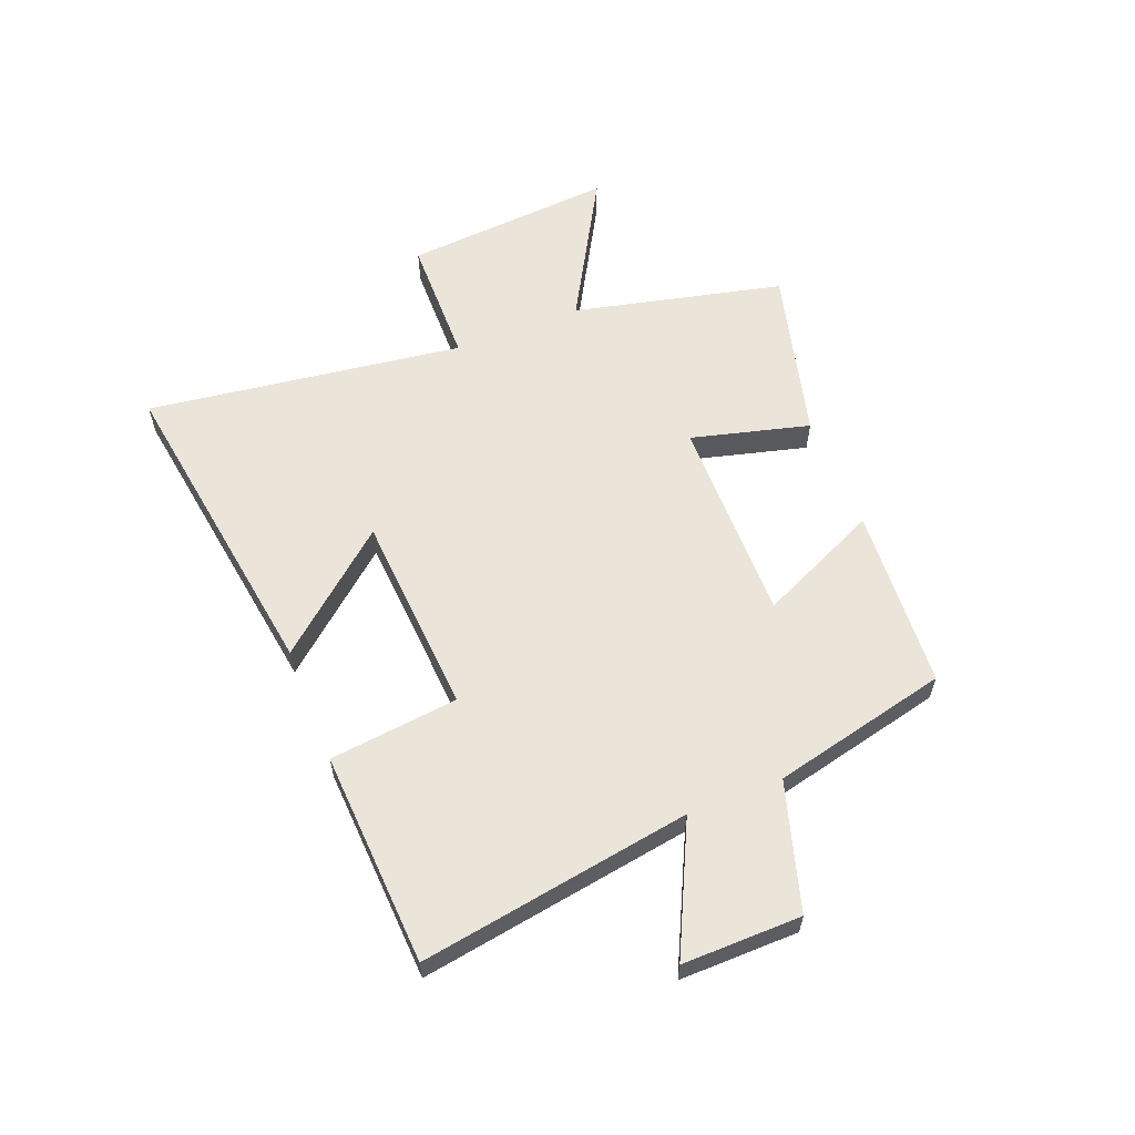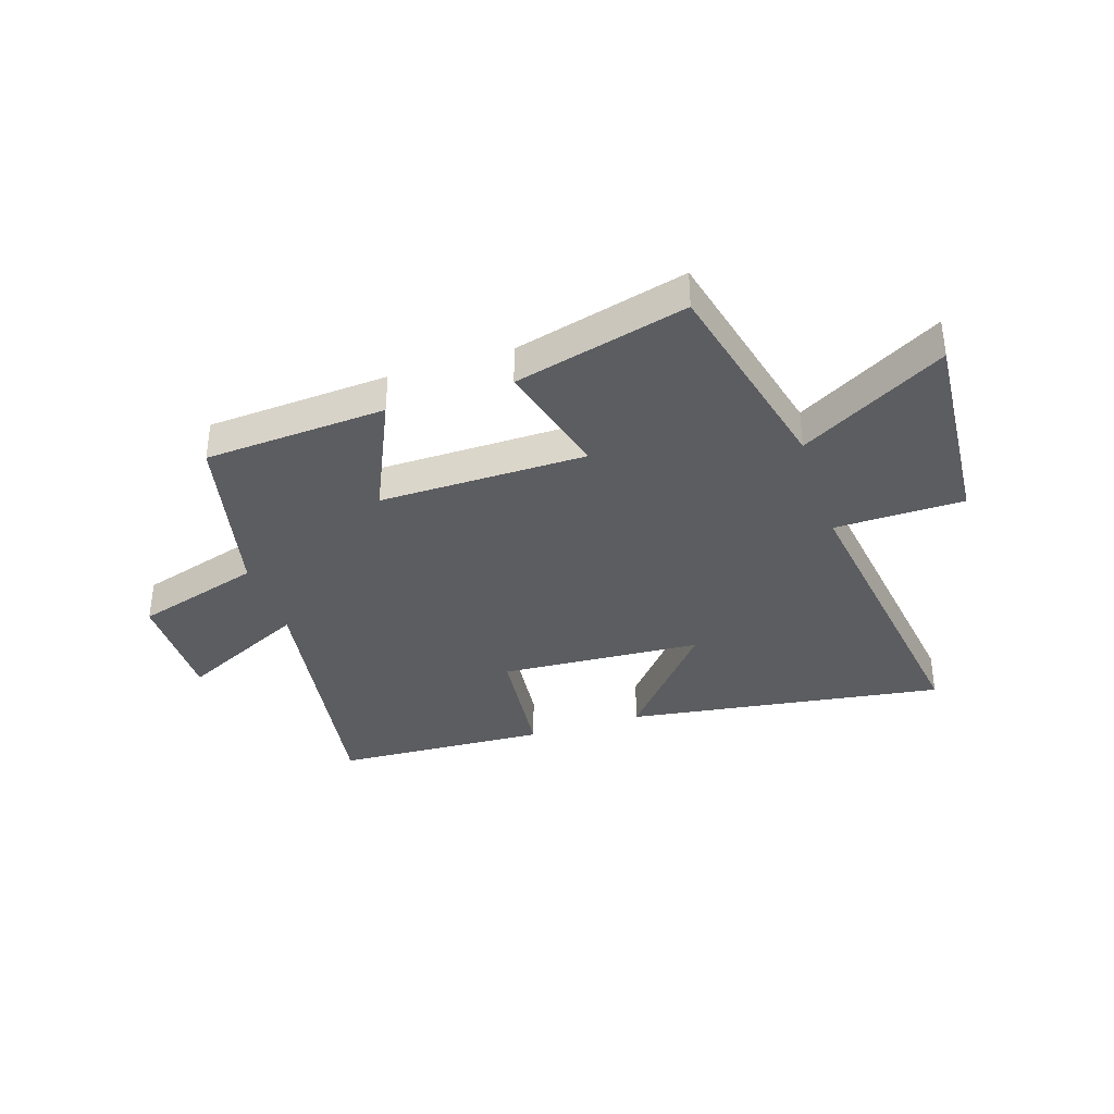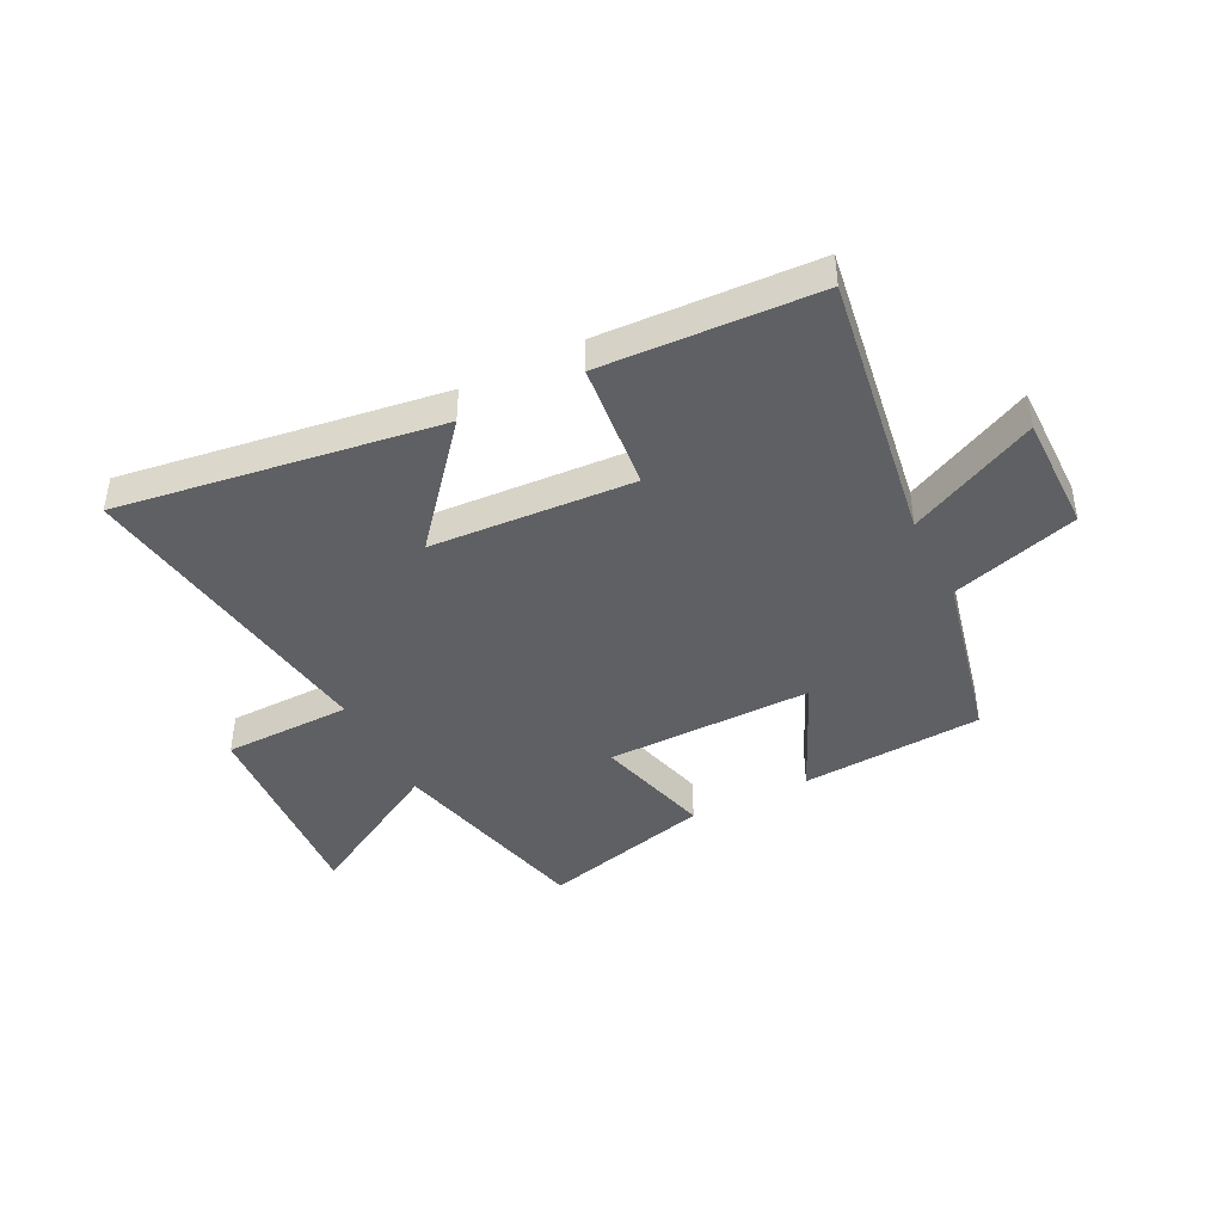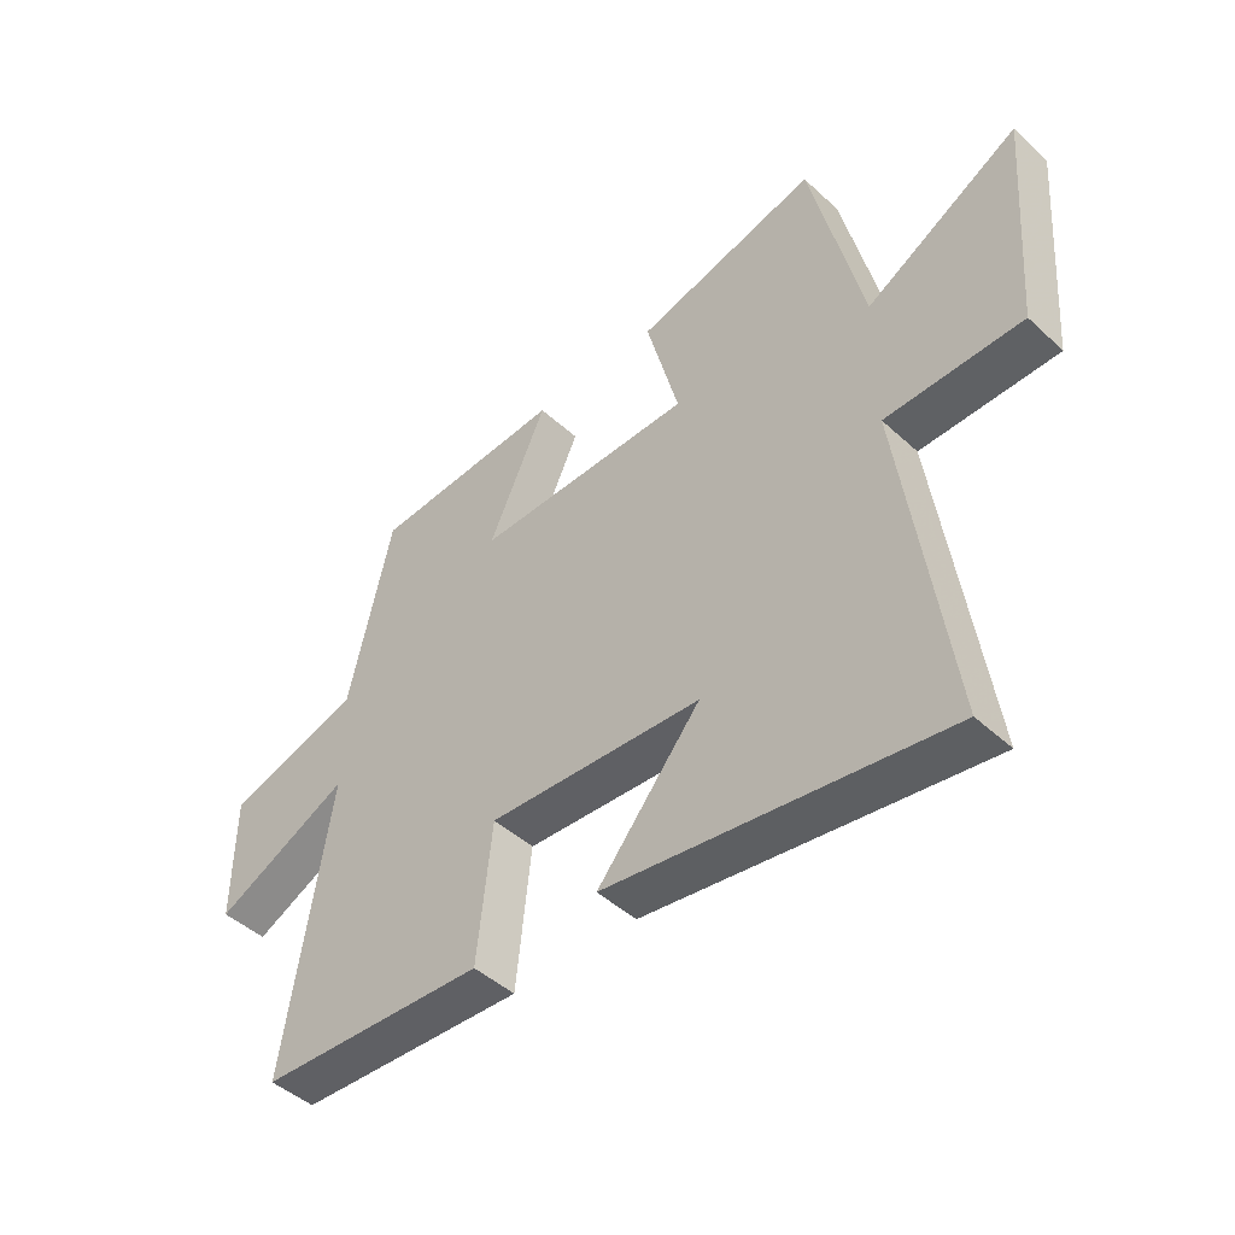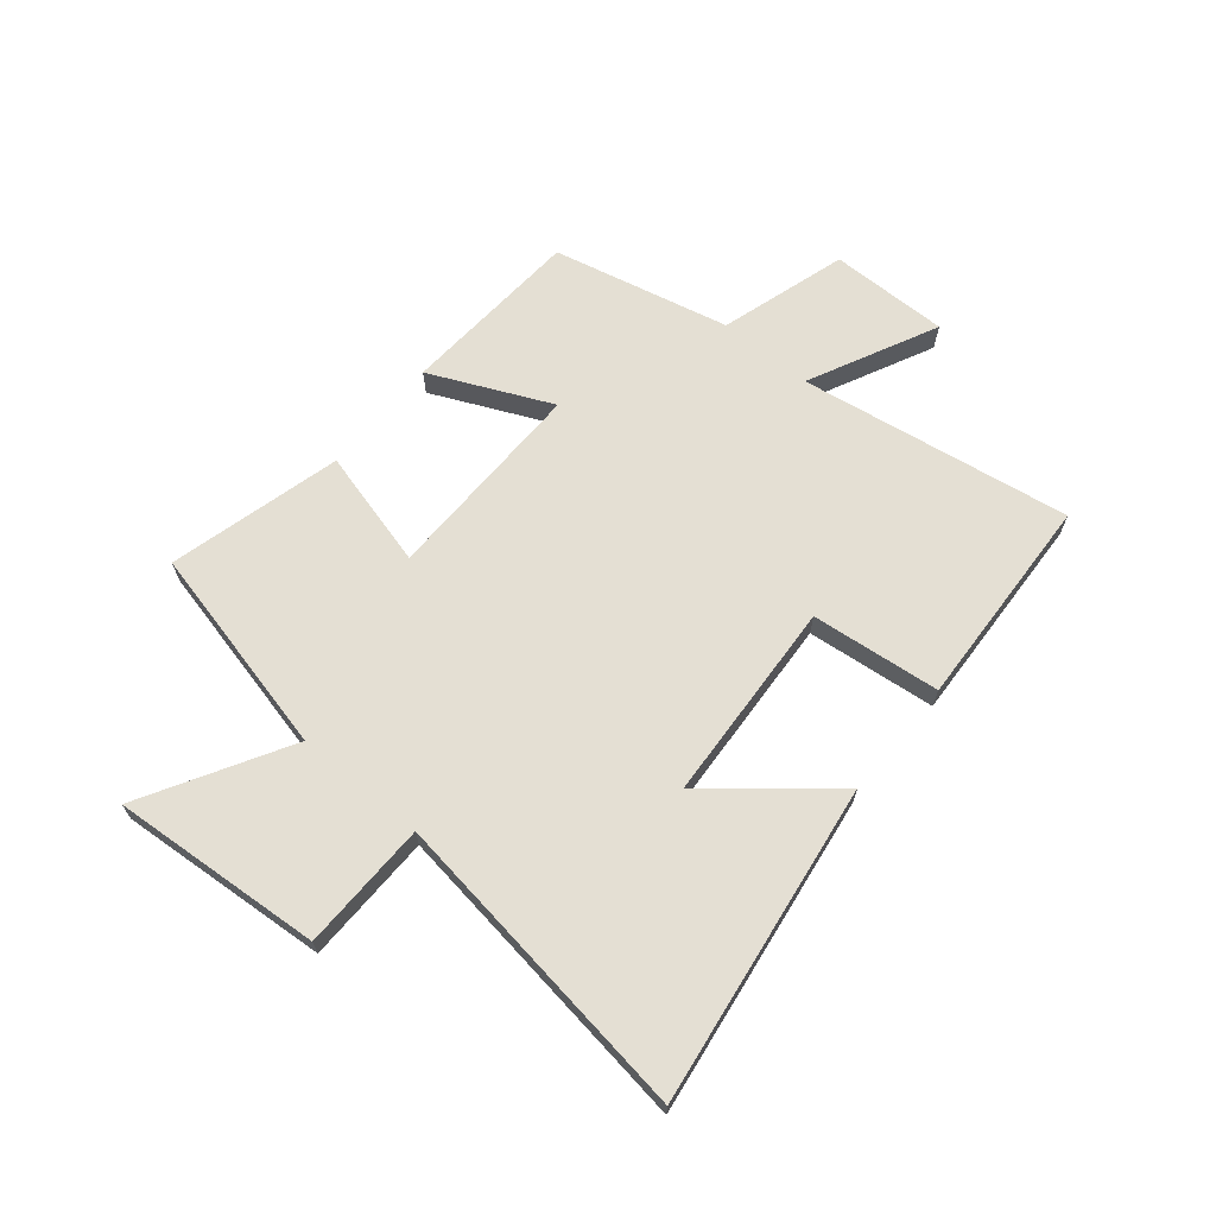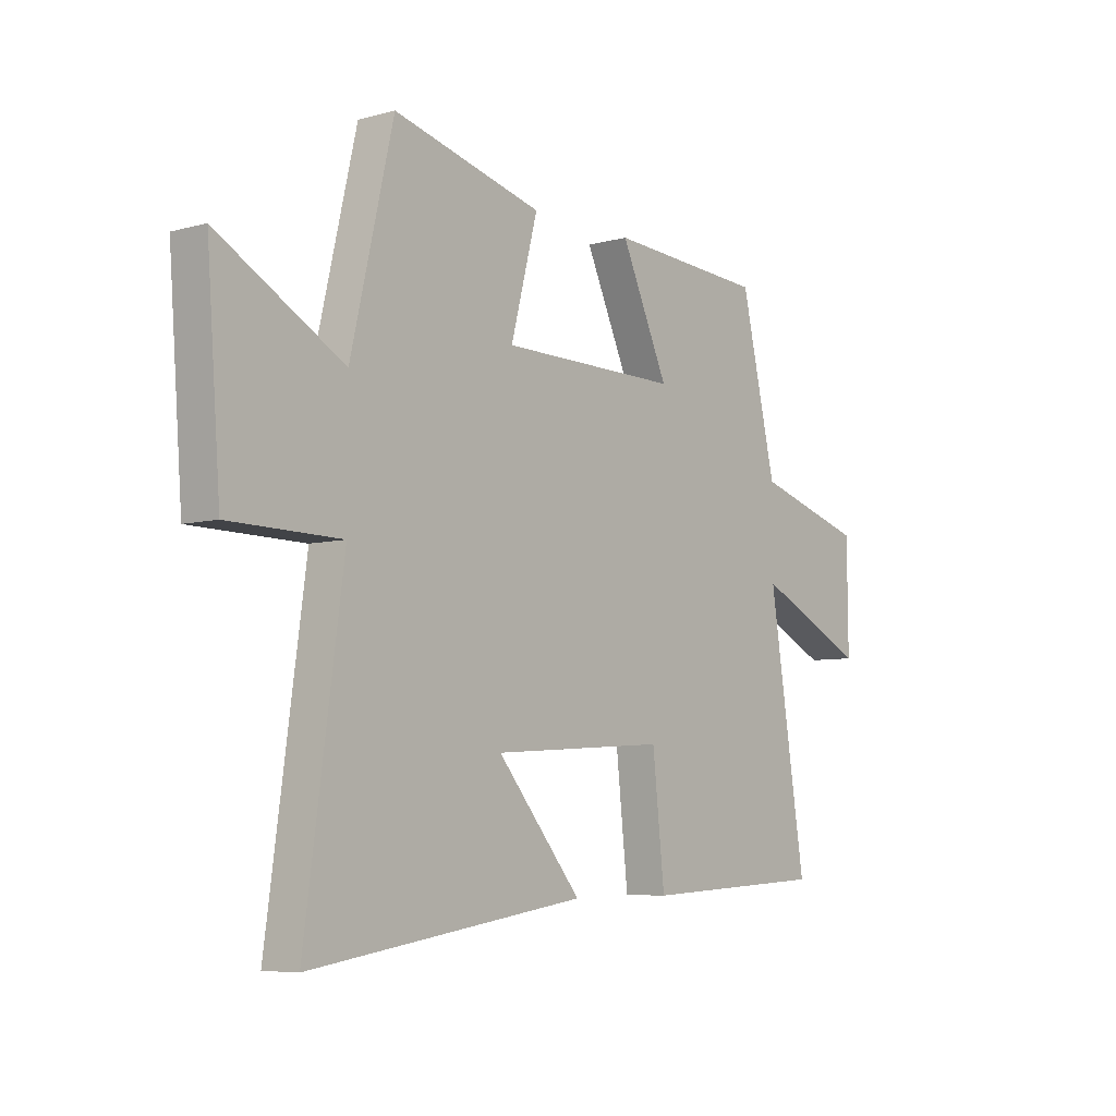
<metadata>
{"format":"obj","ext":"obj","renderer":"f3d","projection":"perspective","resolution":1024,"background":"white","views":[{"elev":59.4,"azim":-111.7,"up":"+Y"},{"elev":-36.3,"azim":18.1,"up":"+Y"},{"elev":-42.6,"azim":-153.1,"up":"+Y"},{"elev":-45.9,"azim":43.6,"up":"+Z"},{"elev":66.7,"azim":129.7,"up":"+Y"},{"elev":-6.4,"azim":129.0,"up":"+Z"}]}
</metadata>
<code>
v -0.576 0.07 -0.481
v -0.5 0.07 -0.001
v -0.727 0.07 -0.111
v -0.725 0.07 0.099
v -0.5 0.07 0.167
v -0.428 0.07 0.479
v -0.106 0.07 0.5
v -0.203 0.07 0.287
v 0.163 0.07 0.291
v 0.108 0.07 0.5
v 0.413 0.07 0.579
v 0.5 0.07 0.208
v 0.756 0.07 0.354
v 0.728 0.07 -0.018
v 0.5 0.07 -0.022
v 0.578 0.07 -0.582
v 0.013 0.07 -0.5
v 0.186 0.07 -0.294
v -0.172 0.07 -0.272
v -0.197 0.07 -0.5
v -0.576 0 -0.481
v -0.5 0 -0.001
v -0.727 0 -0.111
v -0.725 0 0.099
v -0.5 0 0.167
v -0.428 0 0.479
v -0.106 0 0.5
v -0.203 0 0.287
v 0.163 0 0.291
v 0.108 0 0.5
v 0.413 0 0.579
v 0.5 0 0.208
v 0.756 0 0.354
v 0.728 0 -0.018
v 0.5 0 -0.022
v 0.578 0 -0.582
v 0.013 0 -0.5
v 0.186 0 -0.294
v -0.172 0 -0.272
v -0.197 0 -0.5
f 19 20 1 2
f 18 19 2
f 15 16 17 18
f 15 18 2
f 12 13 14 15
f 12 15 2
f 9 10 11 12
f 8 9 12 2
f 5 6 7 8
f 5 8 2 3
f 3 4 5
f 22 21 40 39
f 22 39 38
f 38 37 36 35
f 22 38 35
f 35 34 33 32
f 22 35 32
f 32 31 30 29
f 22 32 29 28
f 28 27 26 25
f 23 22 28 25
f 25 24 23
f 1 21 22 2
f 2 22 23 3
f 3 23 24 4
f 4 24 25 5
f 5 25 26 6
f 6 26 27 7
f 7 27 28 8
f 8 28 29 9
f 9 29 30 10
f 10 30 31 11
f 11 31 32 12
f 12 32 33 13
f 13 33 34 14
f 14 34 35 15
f 15 35 36 16
f 16 36 37 17
f 17 37 38 18
f 18 38 39 19
f 19 39 40 20
f 20 40 21 1

</code>
